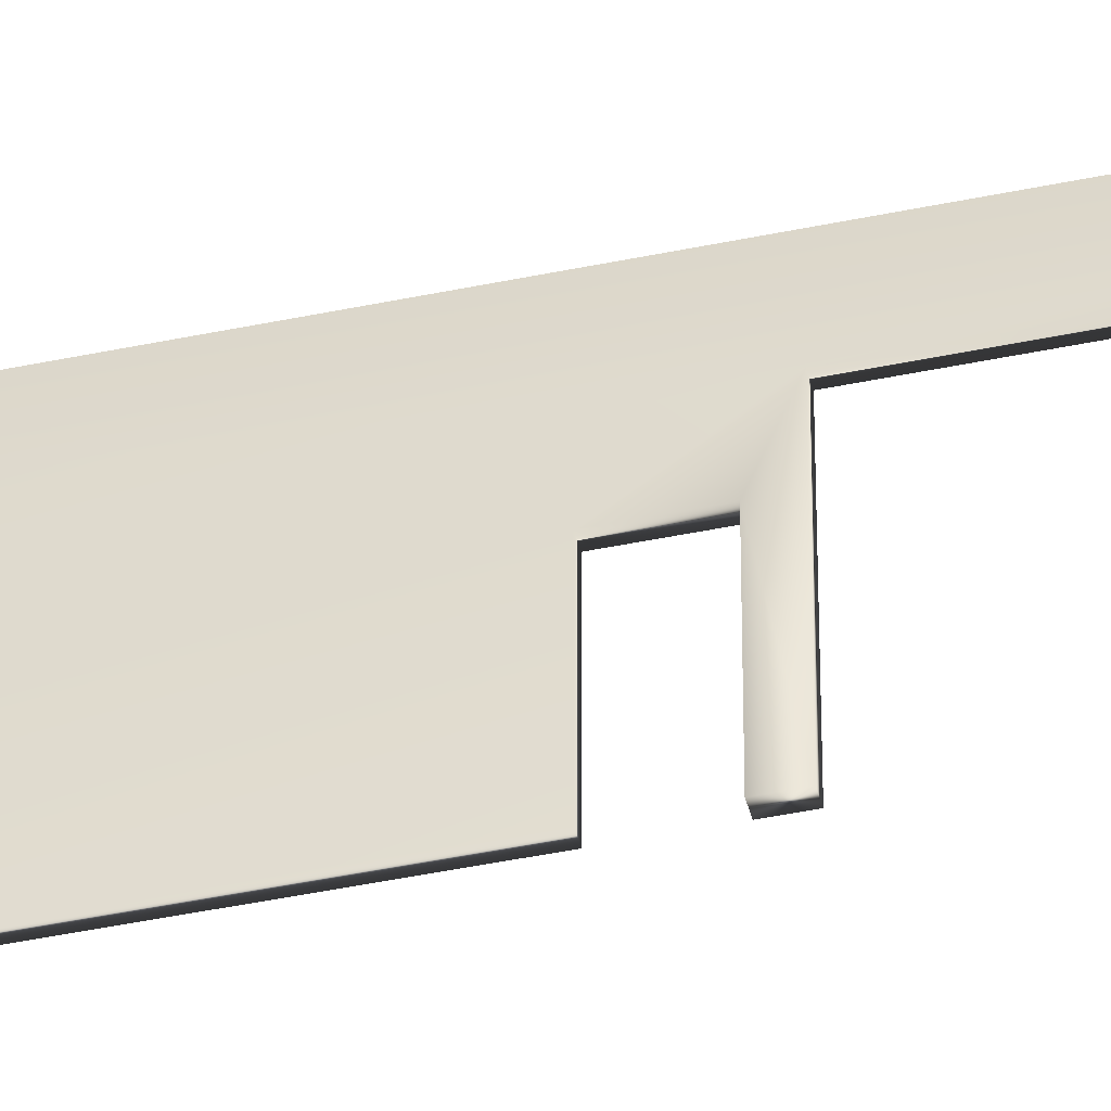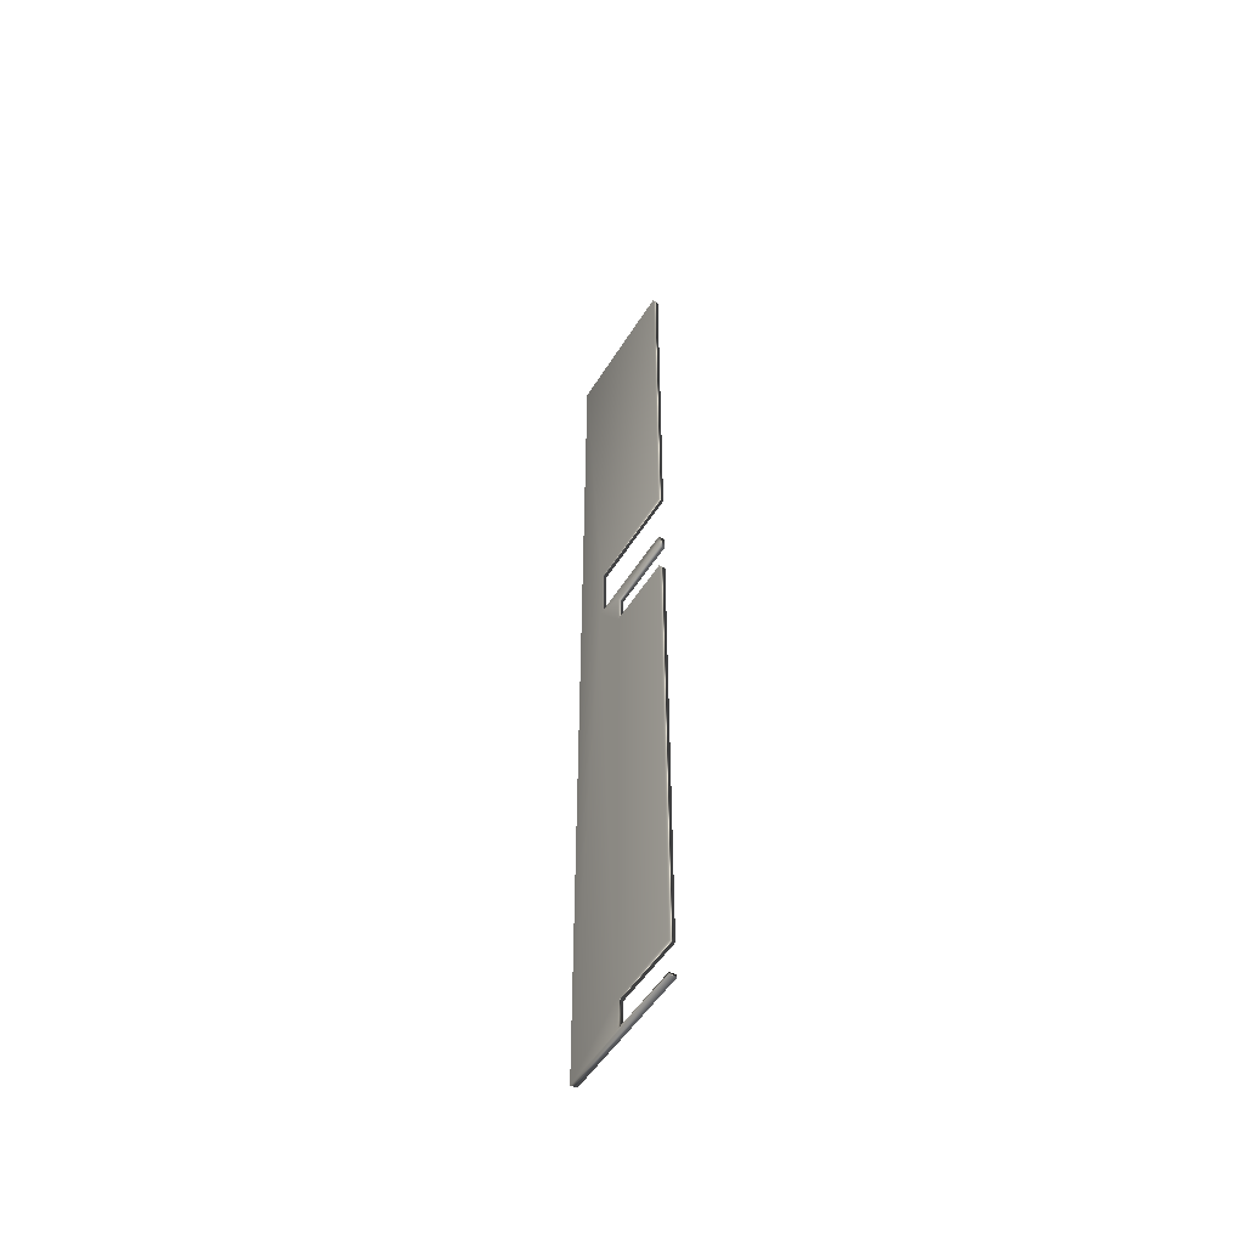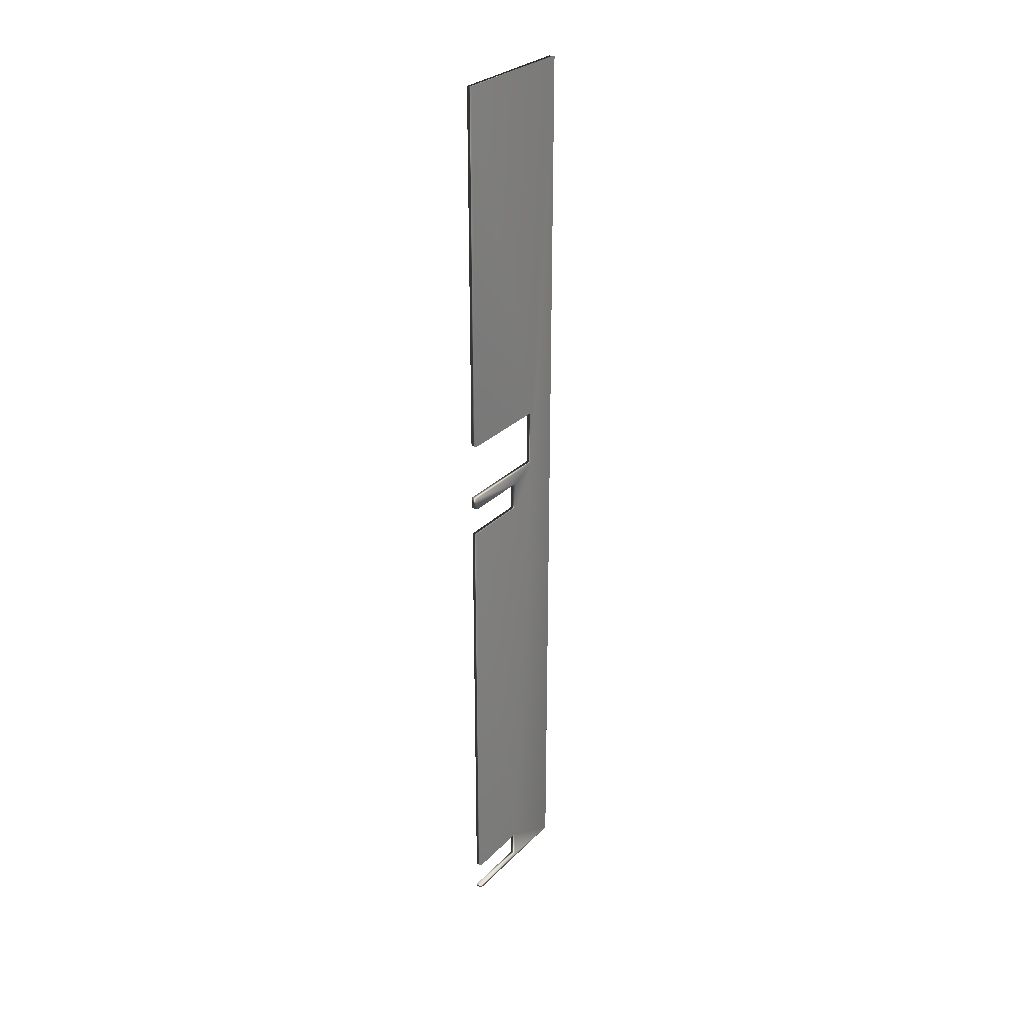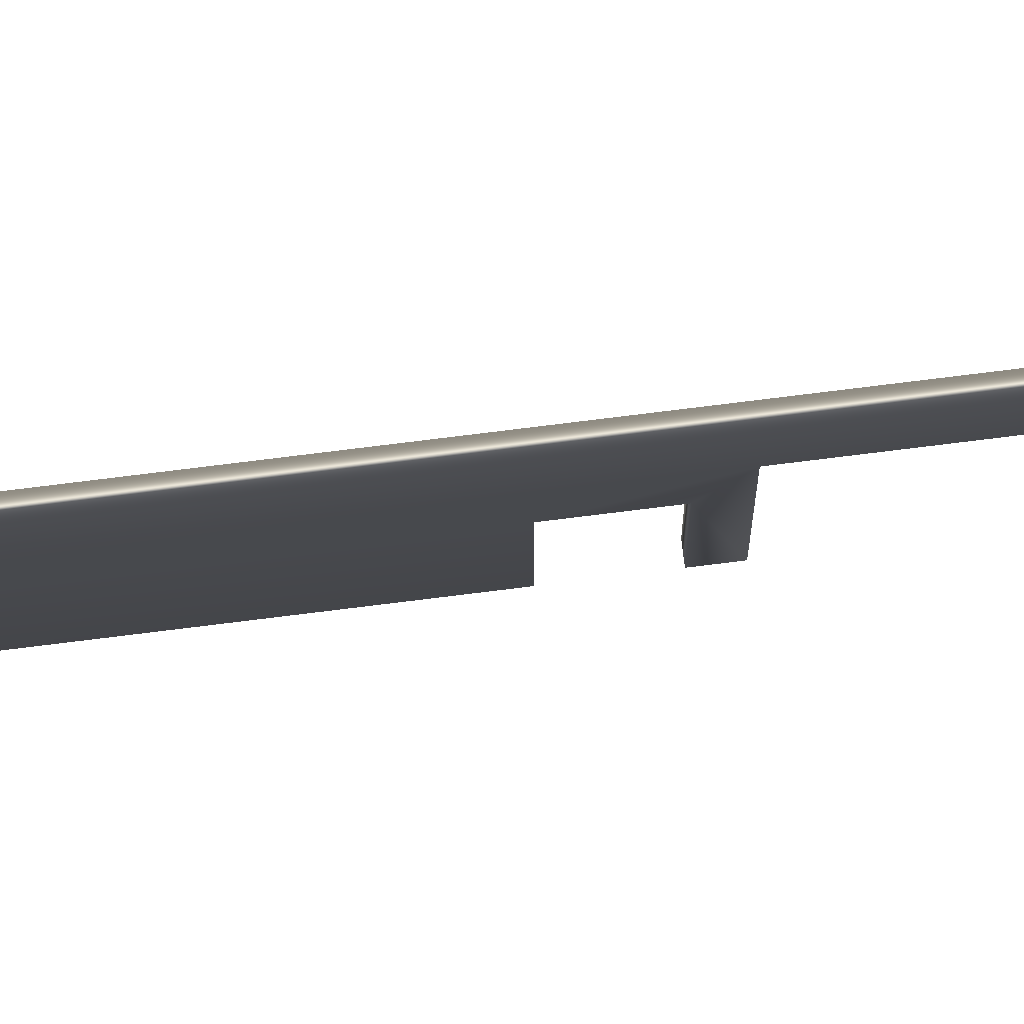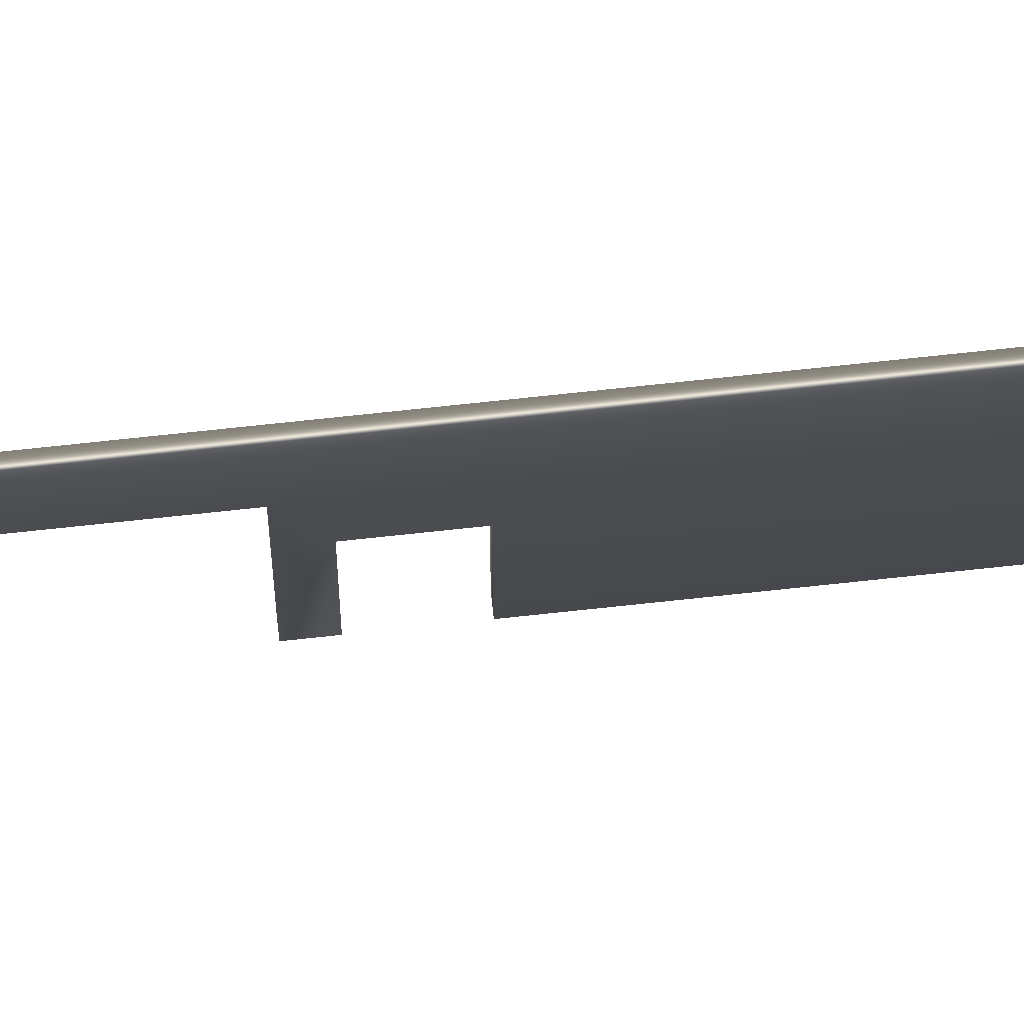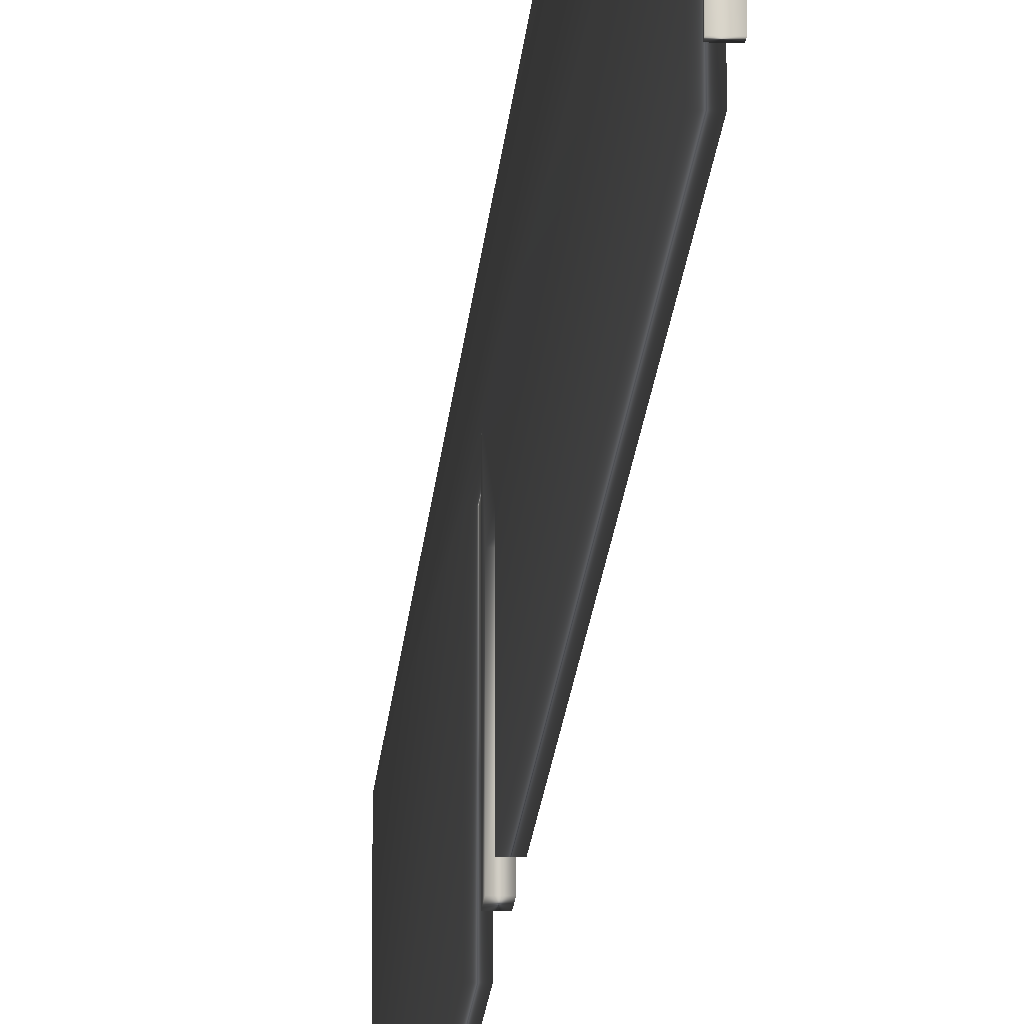
<metadata>
{"format":"obj","ext":"obj","renderer":"f3d","projection":"perspective","resolution":1024,"background":"white","views":[{"elev":-43.0,"azim":-75.9,"up":"+Y"},{"elev":-52.4,"azim":-31.2,"up":"+Z"},{"elev":29.0,"azim":35.0,"up":"+Z"},{"elev":79.5,"azim":-97.0,"up":"+Y"},{"elev":74.5,"azim":83.9,"up":"+Y"},{"elev":-16.3,"azim":176.3,"up":"+Y"}]}
</metadata>
<code>
v -26.38 30.77 78.07
v -26.38 23.75 78.07
v -26.99 30.77 78.07
v -26.99 23.75 78.07
v -26.38 23.75 79.32
v -26.99 23.75 79.32
v -26.99 23.75 122.1
v -26.99 23.75 85.32
v -26.38 23.75 122.1
v -26.38 23.75 85.32
v -26.99 33.75 79.32
v -26.38 33.75 79.32
v -26.99 33.75 85.32
v -26.38 33.75 85.32
v -26.99 23.75 27.13
v -26.99 37.25 27.13
v -26.38 23.75 27.13
v -26.38 37.25 27.13
v -26.99 23.75 75.03
v -26.99 23.75 30.48
v -26.38 23.75 75.03
v -26.38 23.75 30.48
v -26.38 30.77 30.48
v -26.99 30.77 30.48
v -26.38 23.75 27.44
v -26.99 23.75 27.44
v -26.38 37.25 122.1
v -26.38 30.77 27.44
v -26.38 30.77 75.03
v -26.99 30.77 27.44
v -26.99 37.25 122.1
v -26.99 30.77 75.03
f 1 2 3
f 3 2 4
f 2 5 4
f 4 5 6
f 7 8 9
f 9 8 10
f 11 6 12
f 12 6 5
f 8 13 10
f 10 13 14
f 15 16 17
f 17 16 18
f 19 20 21
f 21 20 22
f 23 22 24
f 24 22 20
f 17 25 15
f 15 25 26
f 27 12 18
f 18 12 23
f 18 23 28
f 12 27 14
f 14 27 9
f 14 9 10
f 5 1 12
f 12 1 29
f 12 29 23
f 23 29 21
f 23 21 22
f 5 2 1
f 25 17 28
f 28 17 18
f 24 30 23
f 23 30 28
f 16 11 31
f 31 11 13
f 31 13 7
f 7 13 8
f 15 30 16
f 16 30 24
f 16 24 11
f 11 24 32
f 11 32 3
f 15 26 30
f 24 20 32
f 32 20 19
f 4 6 3
f 3 6 11
f 30 26 28
f 28 26 25
f 16 31 18
f 18 31 27
f 13 11 14
f 14 11 12
f 29 1 32
f 32 1 3
f 32 19 29
f 29 19 21
f 31 7 27
f 27 7 9

</code>
